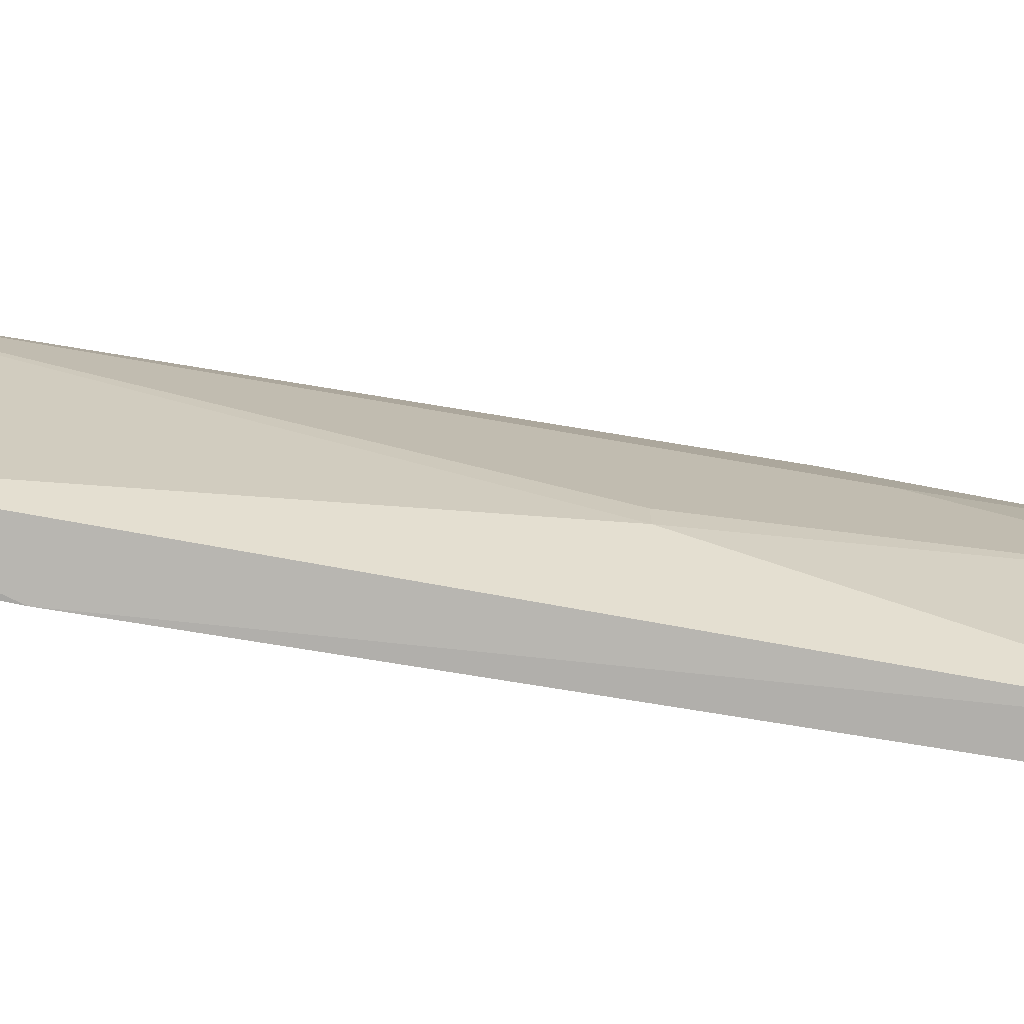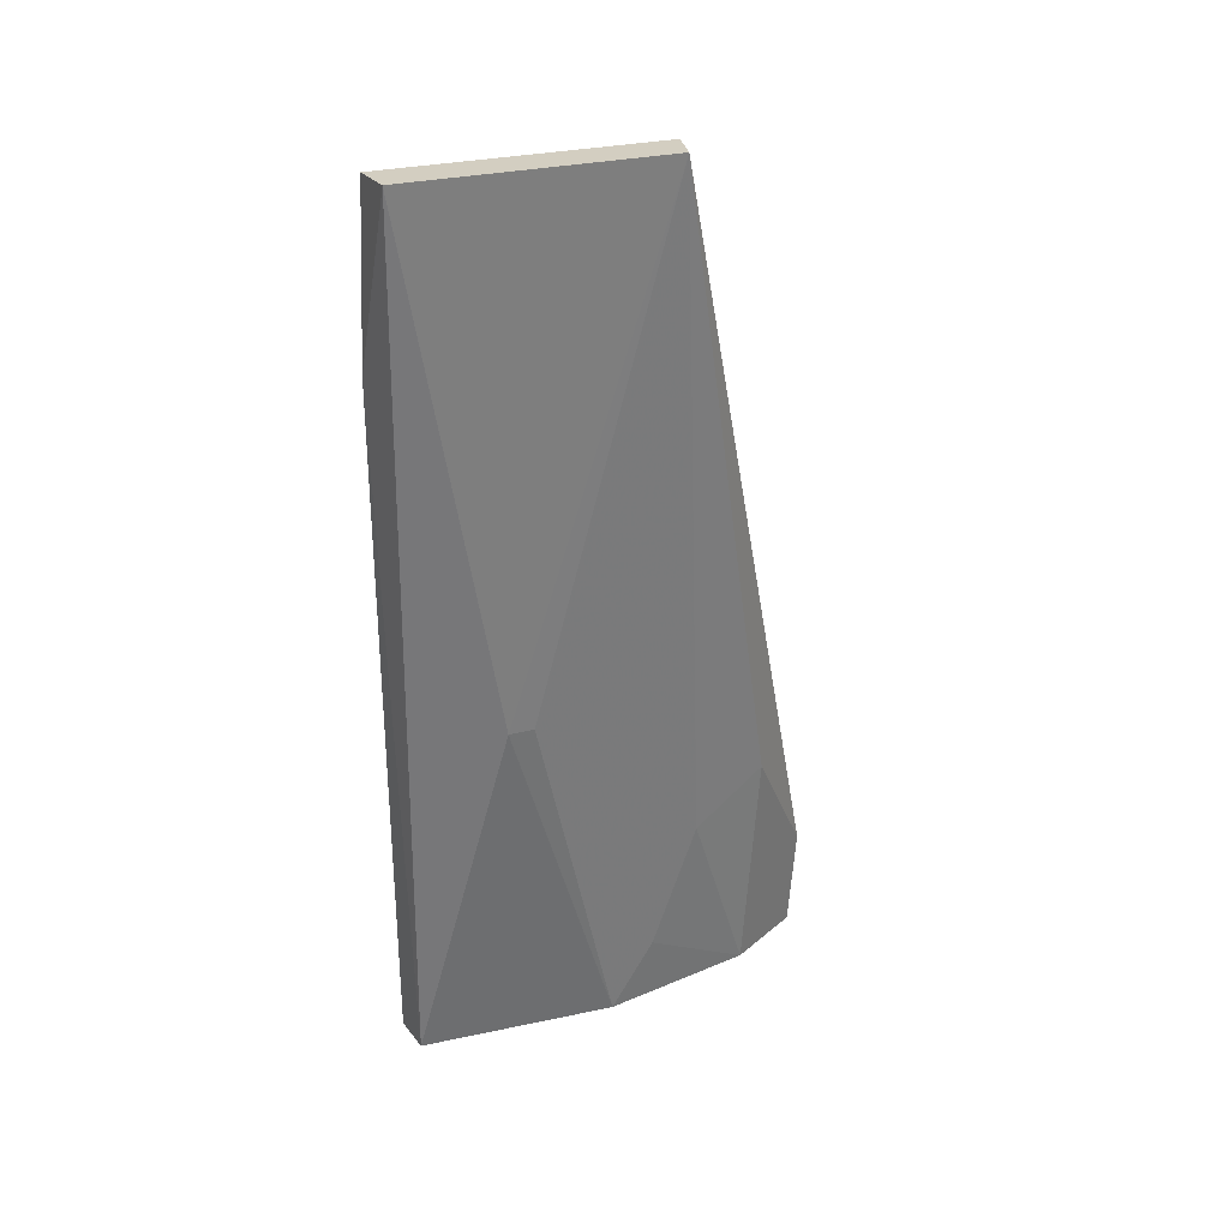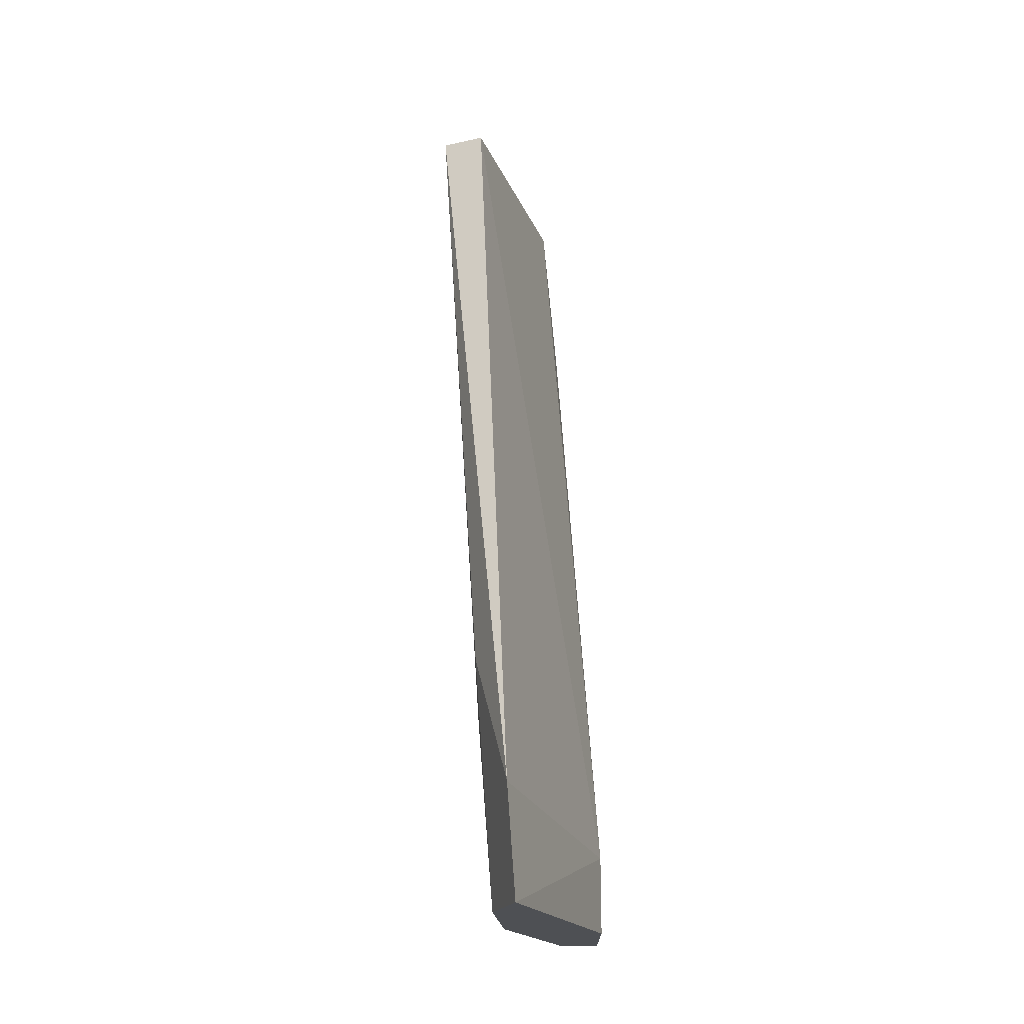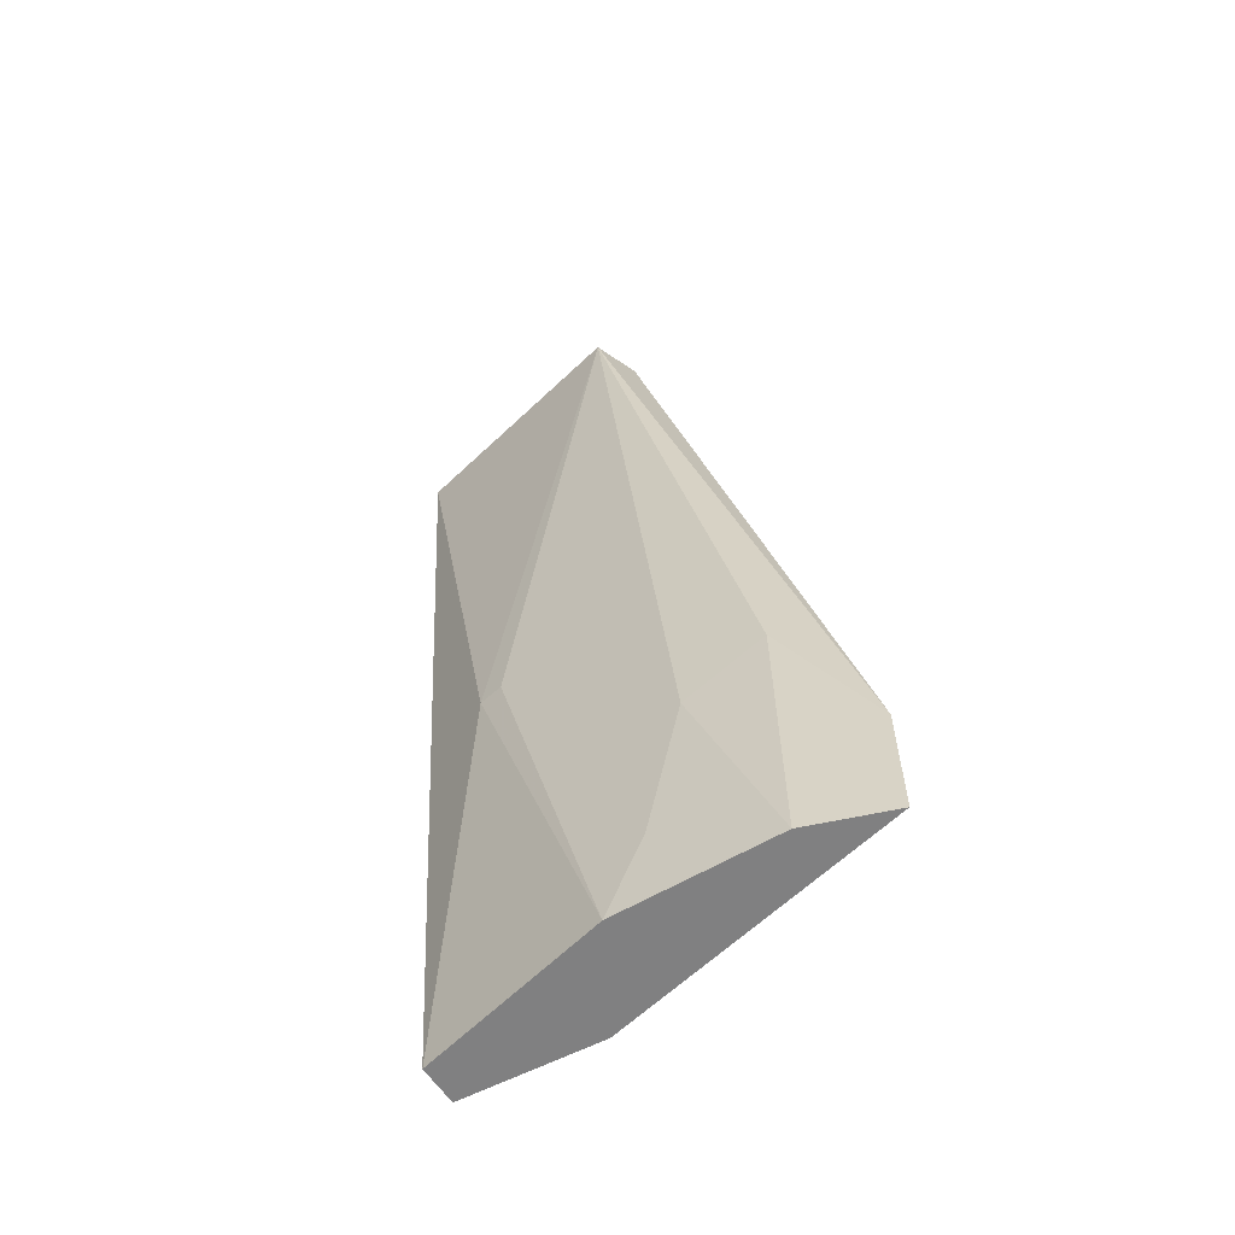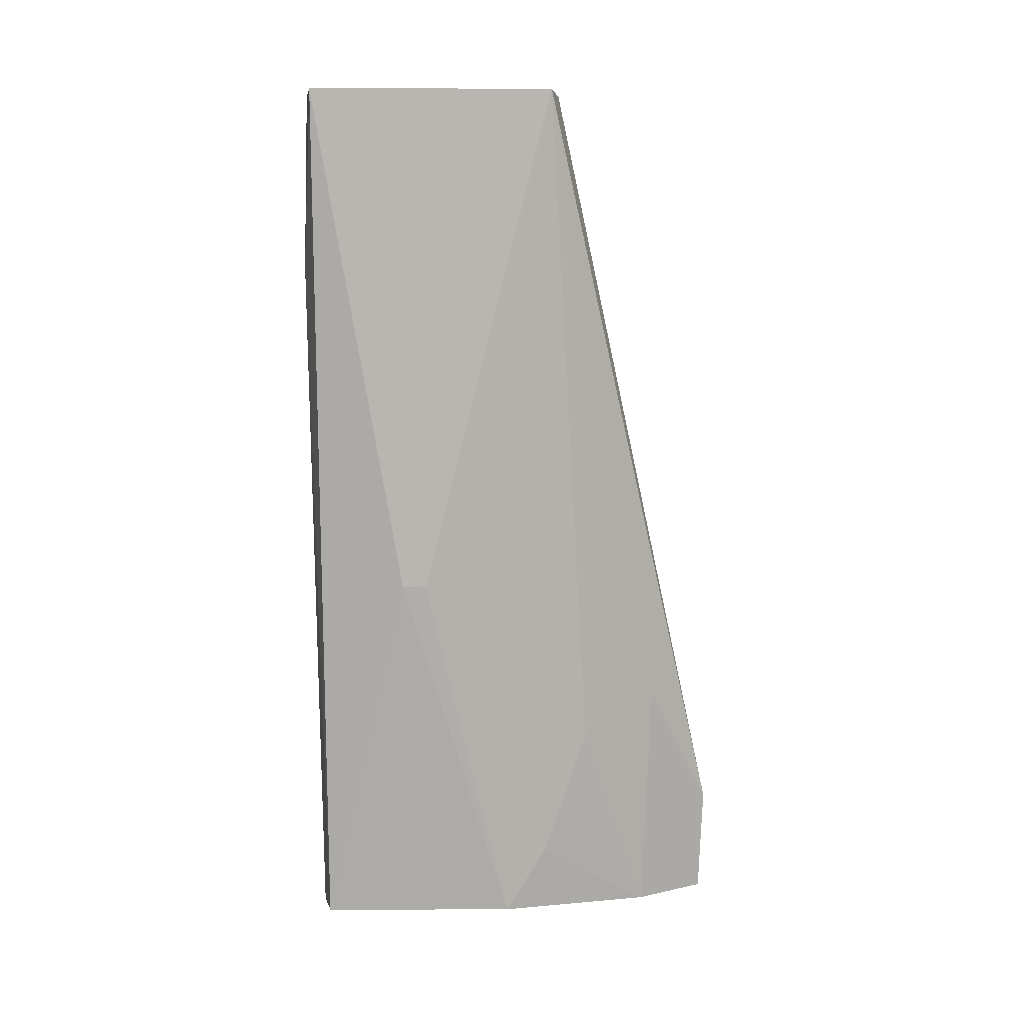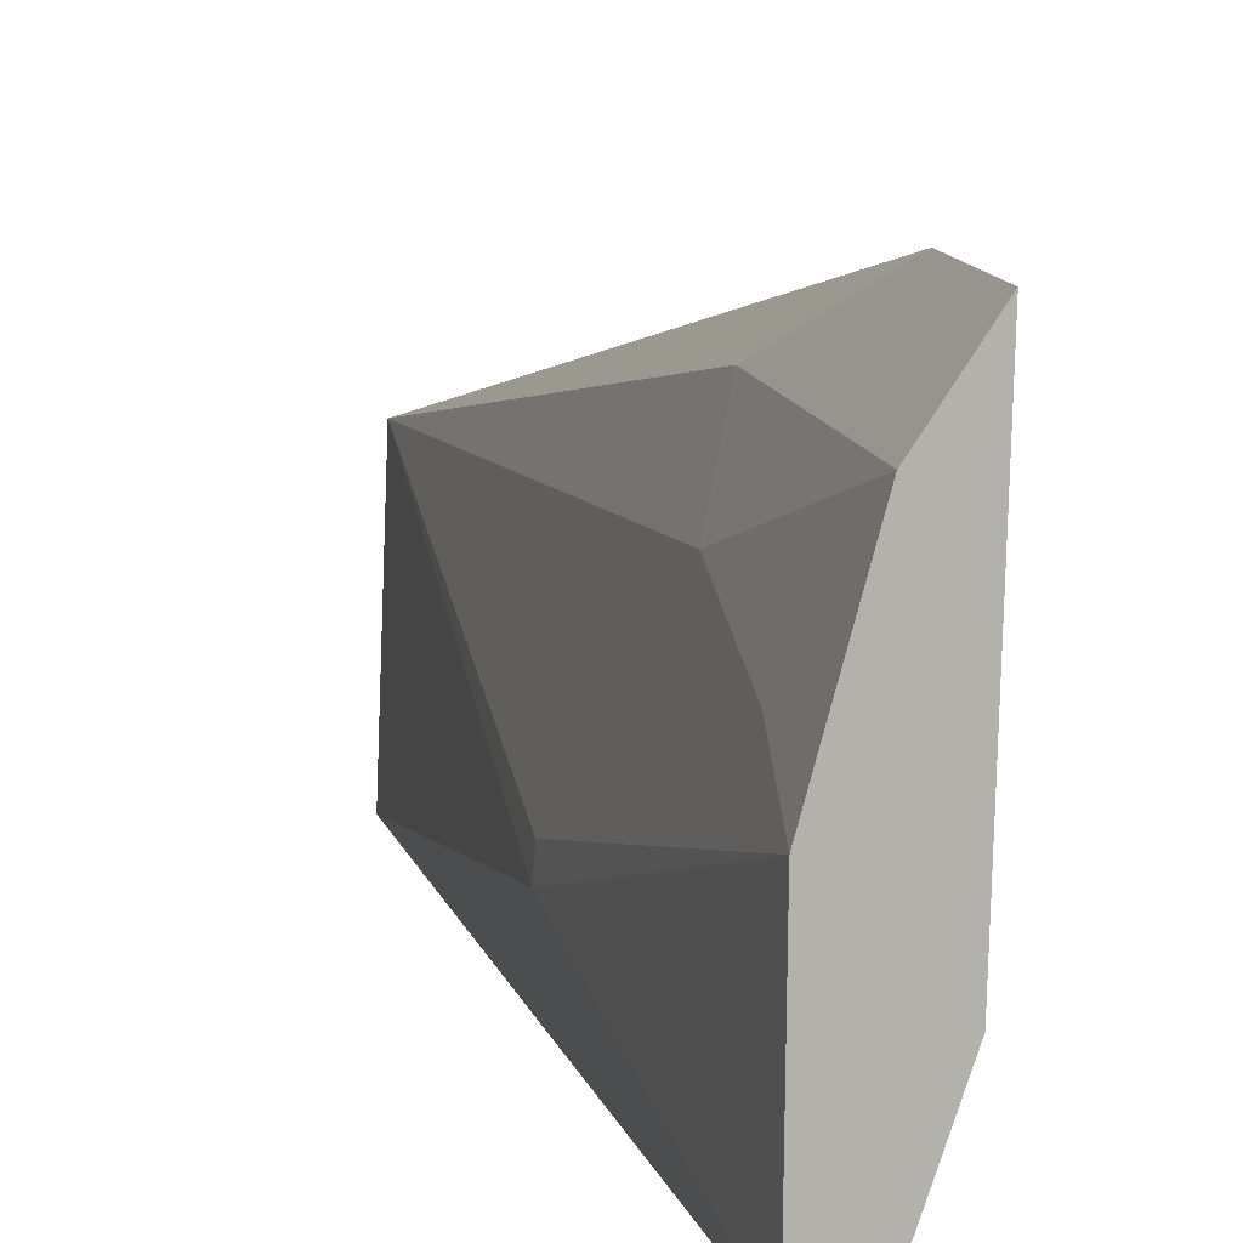
<metadata>
{"format":"obj","ext":"obj","renderer":"f3d","projection":"perspective","resolution":1024,"background":"white","views":[{"elev":-64.5,"azim":83.1,"up":"+Y"},{"elev":28.9,"azim":73.0,"up":"+Z"},{"elev":-18.8,"azim":-161.0,"up":"+Z"},{"elev":-60.0,"azim":136.5,"up":"+Z"},{"elev":6.6,"azim":90.1,"up":"+Z"},{"elev":11.3,"azim":170.2,"up":"+Y"}]}
</metadata>
<code>
v 0.02919 0.01465 -0.0321
v 0.02965 0.003367 -0.03214
v 0.02657 0.01255 -0.07265
v 0.02256 0.02264 -0.07265
v 0.02752 0.003005 -0.03227
v 0.02469 0.01945 -0.07265
v 0.0287 0.007499 -0.05573
v 0.02706 0.01502 -0.03224
v 0.02487 0.00314 -0.07265
v 0.02646 0.01648 -0.0636
v 0.02536 0.0199 -0.06167
v 0.02862 0.008625 -0.05572
v 0.02286 0.02284 -0.06771
v 0.0229 0.009056 -0.06912
v 0.02665 0.003571 -0.07265
v 0.02687 0.002742 -0.04026
v 0.02641 0.0145 -0.06951
v 0.0229 0.009056 -0.07265
f 5 2 1
f 6 3 4
f 7 1 2
f 8 5 1
f 9 4 3
f 11 10 6
f 11 1 10
f 12 7 3
f 12 1 7
f 12 10 1
f 12 3 10
f 13 8 1
f 13 1 11
f 13 11 6
f 13 6 4
f 14 13 4
f 14 5 8
f 14 8 13
f 15 9 3
f 15 3 7
f 15 7 2
f 16 2 5
f 16 14 9
f 16 5 14
f 16 15 2
f 16 9 15
f 17 10 3
f 17 3 6
f 17 6 10
f 18 14 4
f 18 4 9
f 18 9 14

</code>
